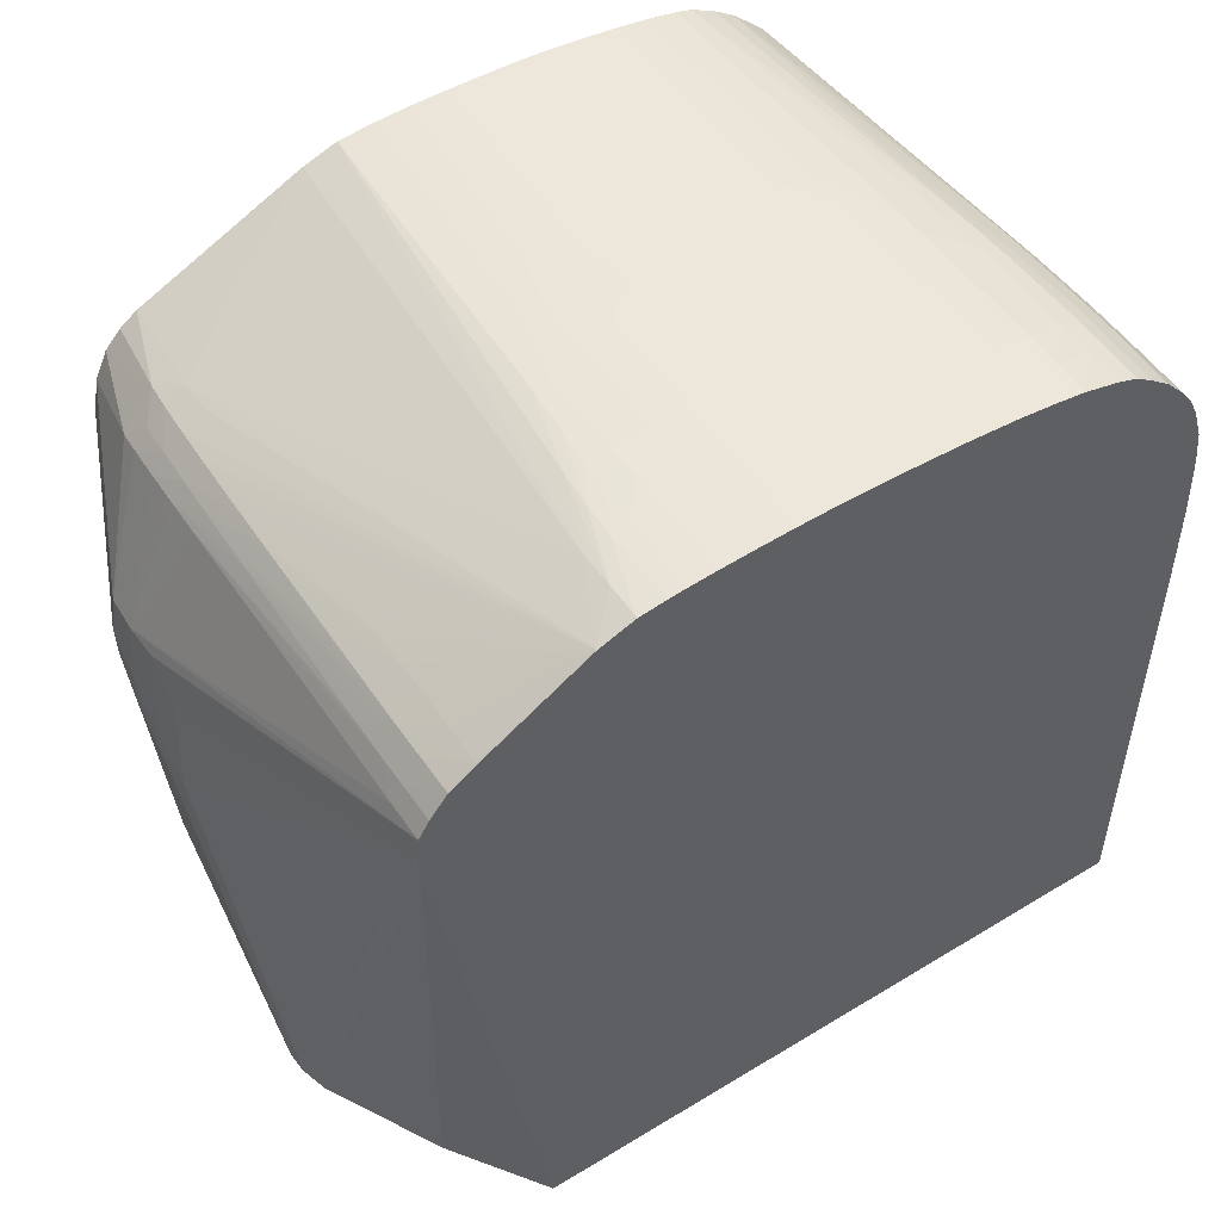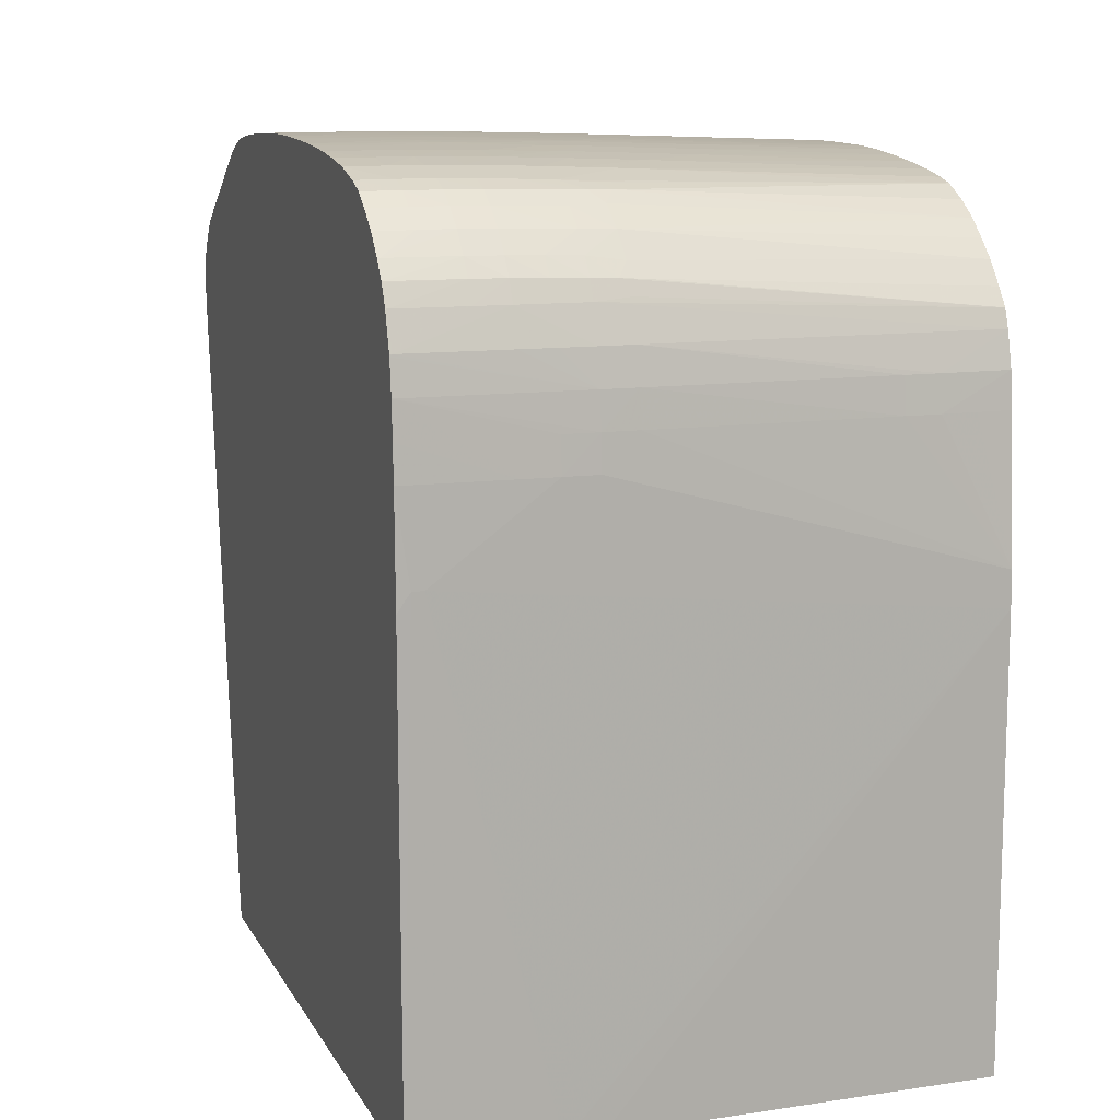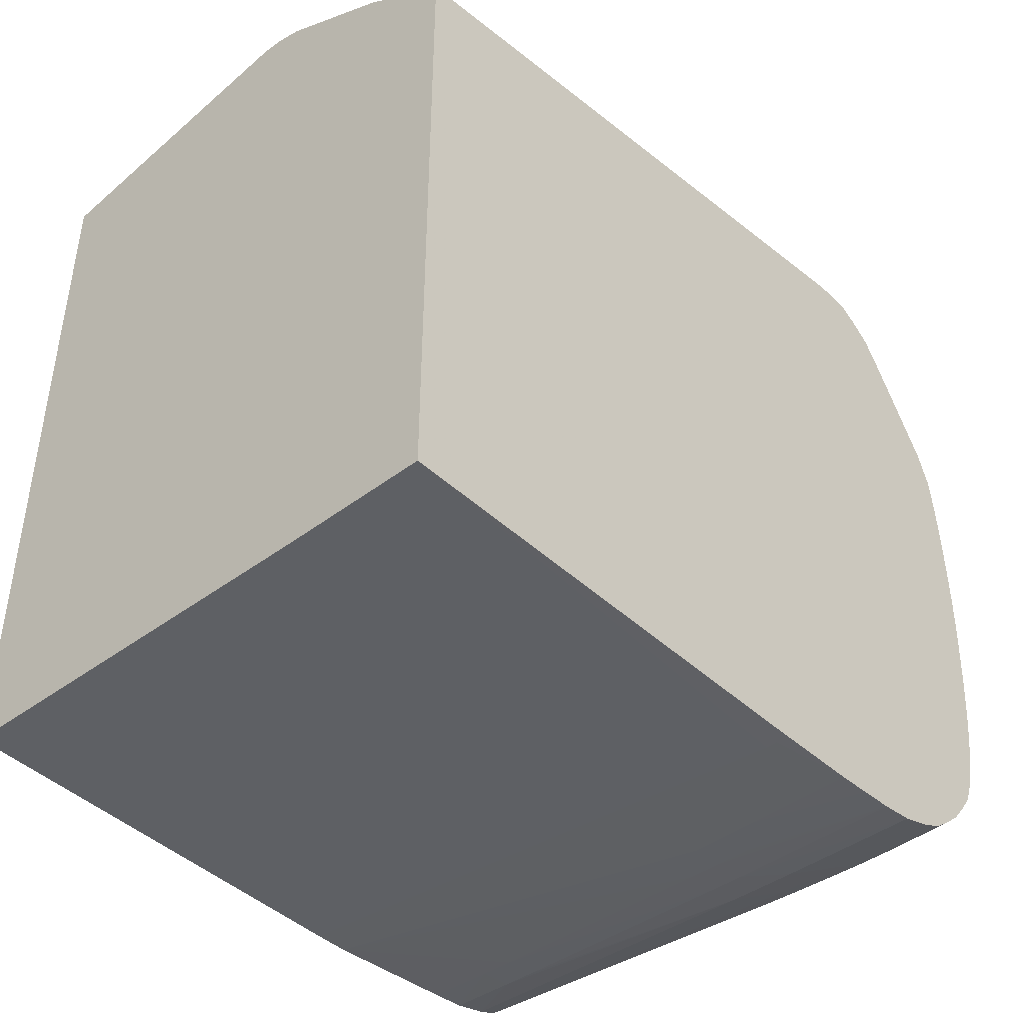
<metadata>
{"format":"obj","ext":"obj","renderer":"f3d","projection":"perspective","resolution":1024,"background":"white","views":[{"elev":52.6,"azim":-123.2,"up":"+Z"},{"elev":11.1,"azim":-18.7,"up":"+Z"},{"elev":-43.6,"azim":-137.8,"up":"+Y"}]}
</metadata>
<code>
v -43.16 -18.83 1.712
v -43.16 8.256 1.712
v -38.83 -18.79 1.712
v -42.18 -18.68 21.58
v -42.65 -18.68 21.58
v -43.16 -18.68 20.84
v -39.35 10.94 1.712
v -43.16 12.56 28.28
v -37.41 -18.78 1.712
v -20.45 -18.43 19.43
v -20.45 -18.41 20.84
v -36 -18.55 25.09
v -37.41 -18.57 25.09
v -38.83 -18.58 25.09
v -43.16 -18.59 25.09
v -34.58 13.5 1.712
v -43.16 12.62 29.33
v -34 13.67 1.712
v -36 -18.75 1.712
v -20.45 -18.43 19.41
v -20.45 -17.98 26.5
v -21.85 -18.05 26.5
v -23.27 -18.12 26.5
v -24.68 -18.17 26.5
v -34.58 -18.44 26.5
v -36 -18.47 26.5
v -37.41 -18.48 26.5
v -43.16 -18.42 27.92
v -43.16 -18.51 26.5
v -30.34 14.86 23.67
v -30.34 15.14 19.43
v -33.4 13.84 1.712
v -43.16 12.61 29.38
v -20.45 -18.39 1.712
v -20.45 -17.86 27.92
v -21.85 -17.92 27.92
v -23.27 -17.98 27.92
v -24.68 -18.03 27.92
v -34.58 -18.32 27.92
v -36 -18.35 27.92
v -37.41 -18.36 27.92
v -43.16 -18.24 29.24
v -30.34 14.67 25.09
v -28.92 14.83 25.09
v -28.92 14.98 23.67
v -28.92 15.08 22.26
v -28.92 15.16 20.84
v -28.92 15.2 19.43
v -32.69 13.88 1.712
v -33.06 13.86 1.712
v -43.16 12.51 30.15
v -20.45 12.33 1.712
v -20.45 -17.52 29.33
v -34.58 -18.09 29.33
v -36 -18.13 29.33
v -37.41 -18.16 29.33
v -38.83 -18.18 29.33
v -43.07 -18.23 29.33
v -43.16 -18.23 29.33
v -27.51 14.89 25.09
v -27.51 15.07 23.67
v -27.51 15.17 22.26
v -27.51 15.18 20.84
v -32.42 13.88 1.712
v -43.16 12.48 30.2
v -41.66 12.52 30.19
v -26.1 15.05 22.26
v -20.45 12.35 2.449
v -20.45 -17.27 30.05
v -36 -17.66 30.75
v -37.41 -17.7 30.75
v -38.83 -17.74 30.75
v -40.24 -17.75 30.75
v -43.07 -17.77 30.75
v -43.16 -17.77 30.75
v -26.1 14.82 25.09
v -26.1 15.06 23.67
v -33.17 12.56 30.24
v -30.34 12.57 30.25
v -28.92 12.58 30.25
v -27.51 12.58 30.24
v -26.1 12.56 30.22
v -24.68 12.53 30.15
v -43.16 12.08 30.86
v -41.66 12.1 30.9
v -40.24 12.12 30.91
v -40.24 12.53 30.2
v -20.45 12.35 2.466
v -24.55 14.33 23.66
v -20.45 -17.27 30.05
v -34.96 -17.28 31.48
v -34.53 -17.54 30.88
v -36 -17.3 31.52
v -37.41 -17.33 31.56
v -38.83 -17.35 31.59
v -40.24 -17.36 31.6
v -43.16 -17.39 31.55
v -20.45 11.91 29.33
v -20.45 12.19 27.93
v -23.87 12.48 30.08
v -20.45 12.27 26.52
v -38.83 12.12 30.92
v -33.17 12.09 30.95
v -31.75 12.08 30.95
v -30.34 12.07 30.95
v -28.92 12.05 30.96
v -27.51 12.02 30.95
v -26.1 11.98 30.92
v -24.68 11.92 30.86
v -43.16 12.04 30.92
v -43.07 11.38 31.76
v -41.66 11.4 31.78
v -40.24 11.41 31.78
v -20.45 12.29 25.11
v -20.45 -16.76 30.76
v -34.02 -17.25 31.44
v -34.53 -16.82 32.03
v -36 -16.76 32.23
v -37.41 -16.79 32.27
v -38.83 -16.82 32.3
v -40.24 -16.84 32.31
v -43.07 -17.36 31.61
v -43.16 -17.36 31.61
v -20.45 11.9 29.35
v -23.65 11.13 31.52
v -20.45 11.37 30.48
v -38.83 11.41 31.78
v -37.41 11.4 31.77
v -36 11.4 31.76
v -33.17 11.38 31.74
v -31.75 11.37 31.73
v -30.34 11.36 31.71
v -28.92 11.34 31.69
v -27.51 11.31 31.66
v -26.1 11.27 31.63
v -24.68 11.21 31.59
v -43.16 11.37 31.76
v -43.07 10.33 32.45
v -41.66 10.33 32.47
v -40.24 10.33 32.47
v -20.45 -16.06 31.66
v -34.58 -16.01 33.03
v -36 -16.05 33.07
v -38.83 -16.12 33.14
v -43.07 -16.82 32.32
v -40.24 -16.13 33.16
v -43.16 -16.86 32.27
v -24.68 10.33 32.03
v -20.45 10.01 31.68
v -20.45 10.72 31.19
v -38.83 10.33 32.46
v -37.41 10.33 32.44
v -36 10.33 32.42
v -34.58 10.33 32.39
v -43.16 6.085 34.99
v -26.1 10.33 32.11
v -43.16 10.33 32.45
v -20.45 -16.05 31.67
v -20.45 -14.63 33.04
v -34.61 -15.01 33.84
v -36 -15.18 33.78
v -20.45 -15.34 32.38
v -38.83 -15.26 33.85
v -40.24 -15.28 33.86
v -43.16 -16.82 32.31
v -41.66 -16.12 33.15
v -43.07 -16.12 33.13
v -40.24 4.669 35.43
v -20.45 3.253 34.77
v -43.16 4.669 35.52
v -43.07 4.669 35.52
v -41.66 4.669 35.5
v -20.45 -13.72 33.67
v -34.16 -14.39 34.27
v -35.11 -14.44 34.29
v -36 -14.47 34.31
v -37.41 -14.52 34.33
v -38.83 -14.55 34.36
v -41.66 -15.28 33.85
v -40.24 -14.57 34.37
v -41.66 -14.57 34.37
v -43.16 -16.16 33.08
v -43.16 -15.31 33.79
v -43.16 -16.11 33.13
v -37.41 3.53 35.63
v -20.45 1.838 35.25
v -20.45 3.237 34.78
v -43.16 3.557 35.66
v -43.07 3.567 35.66
v -41.66 3.653 35.67
v -40.24 3.686 35.67
v -38.83 3.633 35.66
v -20.45 -12.73 34.19
v -20.45 -12.72 34.19
v -34.61 -13.84 34.5
v -36 -13.72 34.6
v -37.41 -13.72 34.64
v -38.83 -13.72 34.68
v -40.24 -13.72 34.7
v -43.07 -15.25 33.84
v -43.07 -14.55 34.35
v -43.16 -14.54 34.35
v -41.66 -13.72 34.7
v -43.07 -13.72 34.68
v -43.16 -15.25 33.84
v -33.92 2.527 35.7
v -33.17 2.351 35.68
v -30.98 1.162 35.7
v -20.45 0.4257 35.36
v -43.16 2.85 35.72
v -43.07 2.86 35.73
v -41.66 2.947 35.73
v -40.24 2.977 35.74
v -38.83 2.927 35.74
v -37.41 2.824 35.74
v -36 2.711 35.73
v -20.45 -12.01 34.4
v -31.75 -12.31 34.83
v -33.17 -13.61 34.51
v -33.17 -12.31 34.9
v -34.58 -12.31 34.95
v -36 -12.31 35
v -37.41 -12.31 35.05
v -38.83 -12.31 35.08
v -40.24 -12.31 35.09
v -41.66 -12.31 35.09
v -43.16 -14.59 34.32
v -43.16 -13.72 34.68
v -43.16 -12.31 35.08
v -36 1.838 35.8
v -34.47 1.971 35.75
v -33.17 1.645 35.74
v -31.75 1.328 35.71
v -31.75 0.4257 35.76
v -29.48 -0.1672 35.7
v -20.45 -0.9898 35.41
v -43.16 1.838 35.79
v -41.66 1.838 35.81
v -40.24 1.838 35.82
v -38.83 1.838 35.83
v -37.41 1.838 35.82
v -20.45 -10.89 34.64
v -30.34 -10.89 35.06
v -31.75 -10.89 35.12
v -33.17 -10.89 35.17
v -34.58 -10.89 35.21
v -36 -10.89 35.26
v -37.41 -10.89 35.3
v -38.83 -10.89 35.32
v -40.24 -10.89 35.33
v -41.66 -10.89 35.33
v -43.07 -10.89 35.32
v -43.16 -10.98 35.3
v -36 0.4257 35.87
v -34.58 0.4257 35.84
v -33.17 0.4257 35.8
v -31.75 -0.9898 35.79
v -30.34 -0.9898 35.75
v -20.45 -1.007 35.41
v -43.16 0.4257 35.85
v -43.07 0.4257 35.86
v -41.66 0.4257 35.87
v -38.83 0.4257 35.89
v -37.41 0.4257 35.89
v -20.45 -9.477 34.87
v -27.51 -9.477 35.16
v -28.92 -9.477 35.22
v -30.34 -9.477 35.27
v -33.17 -9.477 35.37
v -34.58 -9.477 35.41
v -36 -9.477 35.44
v -37.41 -9.477 35.48
v -38.83 -9.477 35.5
v -40.24 -9.477 35.51
v -41.66 -9.477 35.51
v -43.16 -9.57 35.49
v -43.16 -10.89 35.32
v -36 -0.9898 35.89
v -34.58 -0.9898 35.86
v -33.17 -0.9898 35.83
v -31.75 -2.402 35.78
v -29.32 -2.102 35.71
v -20.45 -2.419 35.4
v -43.16 0.3324 35.86
v -43.07 -0.9898 35.89
v -41.66 -0.9898 35.91
v -40.24 -0.9898 35.92
v -38.83 -0.9898 35.92
v -37.41 -0.9898 35.91
v -20.45 -8.061 35.06
v -27.51 -8.061 35.34
v -28.92 -8.061 35.39
v -33.17 -8.061 35.54
v -34.58 -8.061 35.57
v -37.52 -7.928 35.64
v -38.07 -7.365 35.7
v -38.83 -8.111 35.64
v -40.24 -8.128 35.64
v -43.16 -9.477 35.5
v -43.16 -8.061 35.64
v -36 -2.402 35.88
v -38.83 -2.402 35.92
v -37.41 -2.402 35.9
v -34.58 -2.402 35.85
v -33.17 -2.402 35.81
v -31.75 -3.818 35.74
v -30.24 -2.505 35.73
v -20.45 -3.834 35.37
v -43.16 -1.083 35.89
v -41.66 -2.402 35.92
v -40.24 -2.402 35.93
v -43.07 -2.402 35.9
v -20.45 -6.645 35.22
v -27.51 -6.645 35.47
v -31.75 -6.645 35.62
v -33.09 -6.599 35.66
v -34.58 -6.965 35.67
v -36 -6.412 35.73
v -38.83 -6.645 35.76
v -38.83 -7.405 35.7
v -41.79 -7.941 35.65
v -40.24 -7.421 35.7
v -43.16 -7.381 35.69
v -37.41 -3.818 35.87
v -36 -3.818 35.84
v -38.83 -3.818 35.88
v -33.17 -3.818 35.78
v -30.97 -4.594 35.7
v -23.27 -3.818 35.46
v -20.45 -5.233 35.32
v -43.16 -2.402 35.9
v -43.16 -3.818 35.88
v -41.66 -3.818 35.89
v -40.24 -3.818 35.89
v -43.16 -2.492 35.9
v -31.75 -5.58 35.68
v -32.57 -5.863 35.69
v -33.51 -6.093 35.71
v -34.58 -6.256 35.72
v -37.41 -5.233 35.82
v -40.24 -6.645 35.76
v -38.83 -5.233 35.83
v -40.24 -5.233 35.83
v -43.16 -7.328 35.7
v -36 -5.233 35.79
v -34.58 -5.233 35.77
v -33.09 -5.326 35.73
v -43.16 -3.908 35.88
v -43.07 -5.233 35.82
v -43.16 -5.316 35.81
f 1 2 7
f 1 7 16
f 1 16 18
f 1 18 32
f 1 32 50
f 1 50 49
f 1 49 64
f 1 64 52
f 1 52 34
f 1 34 19
f 1 19 9
f 1 9 3
f 1 3 4
f 1 4 5
f 1 5 6
f 1 6 15
f 1 15 29
f 1 29 28
f 1 28 42
f 1 42 59
f 1 59 75
f 1 75 97
f 1 97 123
f 1 123 147
f 1 147 165
f 1 165 182
f 1 182 184
f 1 184 183
f 1 183 205
f 1 205 227
f 1 227 202
f 1 202 228
f 1 228 229
f 1 229 253
f 1 253 277
f 1 277 276
f 1 276 299
f 1 299 300
f 1 300 323
f 1 323 344
f 1 344 350
f 1 350 348
f 1 348 332
f 1 332 335
f 1 335 331
f 1 331 309
f 1 309 284
f 1 284 260
f 1 260 237
f 1 237 210
f 1 210 188
f 1 188 170
f 1 170 155
f 1 155 157
f 1 157 137
f 1 137 110
f 1 110 84
f 1 84 65
f 1 65 51
f 1 51 33
f 1 33 17
f 1 17 8
f 1 8 2
f 2 8 7
f 3 9 4
f 4 9 10
f 4 10 11
f 4 11 12
f 4 12 13
f 4 13 14
f 4 14 15
f 4 15 5
f 5 15 6
f 7 8 16
f 8 17 18
f 8 18 16
f 9 19 10
f 10 20 34
f 10 34 52
f 10 52 68
f 10 68 88
f 10 88 114
f 10 114 101
f 10 101 99
f 10 99 98
f 10 98 124
f 10 124 126
f 10 126 150
f 10 150 149
f 10 149 169
f 10 169 187
f 10 187 186
f 10 186 209
f 10 209 236
f 10 236 259
f 10 259 283
f 10 283 308
f 10 308 330
f 10 330 313
f 10 313 290
f 10 290 265
f 10 265 242
f 10 242 217
f 10 217 194
f 10 194 193
f 10 193 173
f 10 173 159
f 10 159 162
f 10 162 158
f 10 158 141
f 10 141 115
f 10 115 90
f 10 90 69
f 10 69 53
f 10 53 35
f 10 35 21
f 10 21 11
f 10 19 20
f 11 21 22
f 11 22 23
f 11 23 24
f 11 24 25
f 11 25 12
f 12 25 26
f 12 26 13
f 13 26 27
f 13 27 14
f 14 27 28
f 14 28 29
f 14 29 15
f 17 30 31
f 17 31 32
f 17 32 18
f 17 33 30
f 19 34 20
f 21 35 22
f 22 35 23
f 23 35 36
f 23 36 37
f 23 37 38
f 23 38 24
f 24 38 39
f 24 39 25
f 25 39 26
f 26 39 40
f 26 40 41
f 26 41 28
f 26 28 27
f 28 41 42
f 30 33 43
f 30 43 44
f 30 44 45
f 30 45 31
f 31 46 47
f 31 47 48
f 31 48 49
f 31 49 50
f 31 50 32
f 31 45 46
f 33 51 44
f 33 44 43
f 35 53 36
f 36 53 37
f 37 53 54
f 37 54 38
f 38 54 39
f 39 54 55
f 39 55 40
f 40 55 56
f 40 56 57
f 40 57 58
f 40 58 42
f 40 42 41
f 42 58 59
f 44 60 61
f 44 61 45
f 44 51 60
f 45 61 62
f 45 62 46
f 46 62 47
f 47 62 48
f 48 62 63
f 48 63 64
f 48 64 49
f 51 65 66
f 51 66 60
f 52 64 63
f 52 63 67
f 52 67 68
f 53 69 70
f 53 70 54
f 54 70 71
f 54 71 72
f 54 72 55
f 55 72 56
f 56 72 57
f 57 72 58
f 58 72 73
f 58 73 74
f 58 74 75
f 58 75 59
f 60 76 77
f 60 77 61
f 60 66 78
f 60 78 79
f 60 79 80
f 60 80 81
f 60 81 82
f 60 82 83
f 60 83 76
f 61 77 62
f 62 77 63
f 63 77 67
f 65 84 85
f 65 85 66
f 66 85 86
f 66 86 87
f 66 87 78
f 67 77 68
f 68 77 89
f 68 89 88
f 69 90 91
f 69 91 92
f 69 92 70
f 70 92 91
f 70 91 93
f 70 93 94
f 70 94 71
f 71 94 72
f 72 94 95
f 72 95 73
f 73 95 96
f 73 96 74
f 74 96 97
f 74 97 75
f 76 98 99
f 76 99 77
f 76 83 100
f 76 100 98
f 77 99 101
f 77 101 89
f 78 87 86
f 78 86 79
f 79 86 80
f 80 86 102
f 80 102 103
f 80 103 81
f 81 103 104
f 81 104 105
f 81 105 106
f 81 106 107
f 81 107 82
f 82 107 108
f 82 108 83
f 83 108 109
f 83 109 100
f 84 110 85
f 85 110 111
f 85 111 112
f 85 112 86
f 86 112 113
f 86 113 102
f 88 89 114
f 89 101 114
f 90 115 116
f 90 116 91
f 91 116 117
f 91 117 118
f 91 118 93
f 93 118 119
f 93 119 94
f 94 119 120
f 94 120 95
f 95 120 121
f 95 121 96
f 96 122 97
f 96 121 122
f 97 122 123
f 98 100 124
f 100 109 125
f 100 125 126
f 100 126 124
f 102 113 103
f 103 113 104
f 104 113 127
f 104 127 128
f 104 128 105
f 105 128 129
f 105 129 106
f 106 129 130
f 106 130 131
f 106 131 132
f 106 132 107
f 107 132 133
f 107 133 134
f 107 134 108
f 108 134 135
f 108 135 136
f 108 136 109
f 109 136 125
f 110 137 111
f 111 137 138
f 111 138 112
f 112 138 113
f 113 138 139
f 113 139 140
f 113 140 127
f 115 141 116
f 116 141 117
f 117 141 142
f 117 142 118
f 118 142 143
f 118 143 119
f 119 143 144
f 119 144 120
f 120 144 121
f 121 145 123
f 121 123 122
f 121 144 146
f 121 146 145
f 123 145 147
f 125 136 148
f 125 148 149
f 125 149 150
f 125 150 126
f 127 140 151
f 127 151 128
f 128 151 129
f 129 151 130
f 130 151 131
f 131 151 152
f 131 152 132
f 132 152 153
f 132 153 154
f 132 154 155
f 132 155 133
f 133 155 134
f 134 155 135
f 135 156 136
f 135 155 156
f 136 156 148
f 137 157 138
f 138 157 155
f 138 155 139
f 139 155 140
f 140 155 151
f 141 158 142
f 142 159 160
f 142 160 161
f 142 161 143
f 142 158 162
f 142 162 159
f 143 161 163
f 143 163 144
f 144 163 164
f 144 164 146
f 145 165 147
f 145 146 166
f 145 166 167
f 145 167 165
f 146 164 179
f 146 179 166
f 148 156 155
f 148 155 168
f 148 168 169
f 148 169 149
f 151 155 152
f 152 155 153
f 153 155 154
f 155 170 171
f 155 171 172
f 155 172 168
f 159 173 174
f 159 174 160
f 160 174 175
f 160 175 161
f 161 175 163
f 163 175 176
f 163 176 177
f 163 177 178
f 163 178 164
f 164 178 180
f 164 180 181
f 164 181 179
f 165 167 182
f 166 179 167
f 167 179 183
f 167 183 184
f 167 184 182
f 168 172 185
f 168 185 186
f 168 186 187
f 168 187 169
f 170 188 189
f 170 189 190
f 170 190 191
f 170 191 171
f 171 191 172
f 172 191 192
f 172 192 185
f 173 193 174
f 174 193 194
f 174 194 195
f 174 195 175
f 175 195 196
f 175 196 197
f 175 197 176
f 176 197 177
f 177 197 178
f 178 197 198
f 178 198 199
f 178 199 180
f 179 200 183
f 179 181 201
f 179 201 200
f 180 199 181
f 181 202 201
f 181 199 203
f 181 203 204
f 181 204 202
f 183 200 205
f 185 192 206
f 185 206 186
f 186 206 207
f 186 207 208
f 186 208 209
f 188 190 189
f 188 210 211
f 188 211 212
f 188 212 190
f 190 212 213
f 190 213 191
f 191 213 214
f 191 214 215
f 191 215 192
f 192 215 216
f 192 216 206
f 194 217 218
f 194 218 219
f 194 219 195
f 195 219 196
f 196 219 220
f 196 220 221
f 196 221 222
f 196 222 197
f 197 222 223
f 197 223 198
f 198 223 224
f 198 224 199
f 199 224 225
f 199 225 226
f 199 226 203
f 200 201 227
f 200 227 205
f 201 202 227
f 202 204 228
f 203 226 229
f 203 229 204
f 204 229 228
f 206 216 230
f 206 230 231
f 206 231 232
f 206 232 233
f 206 233 208
f 206 208 207
f 208 233 234
f 208 234 209
f 209 234 235
f 209 235 236
f 210 237 211
f 211 237 238
f 211 238 212
f 212 238 239
f 212 239 240
f 212 240 213
f 213 240 214
f 214 240 241
f 214 241 215
f 215 241 216
f 216 241 230
f 217 242 220
f 217 220 218
f 218 220 219
f 220 243 244
f 220 244 221
f 220 242 243
f 221 244 245
f 221 245 222
f 222 245 246
f 222 246 247
f 222 247 223
f 223 247 248
f 223 248 224
f 224 248 249
f 224 249 250
f 224 250 225
f 225 250 226
f 226 250 251
f 226 251 252
f 226 252 229
f 229 252 253
f 230 241 254
f 230 254 255
f 230 255 256
f 230 256 232
f 230 232 231
f 232 256 233
f 233 256 234
f 234 256 280
f 234 280 257
f 234 257 235
f 235 257 258
f 235 258 236
f 236 258 259
f 237 260 261
f 237 261 262
f 237 262 238
f 238 262 239
f 239 262 240
f 240 262 263
f 240 263 264
f 240 264 241
f 241 264 254
f 242 265 243
f 243 265 266
f 243 266 267
f 243 267 244
f 244 267 268
f 244 268 269
f 244 269 245
f 245 269 246
f 246 269 247
f 247 269 270
f 247 270 248
f 248 270 271
f 248 271 272
f 248 272 273
f 248 273 249
f 249 273 250
f 250 273 274
f 250 274 275
f 250 275 251
f 251 275 276
f 251 276 252
f 252 276 277
f 252 277 253
f 254 264 289
f 254 289 278
f 254 278 279
f 254 279 255
f 255 279 280
f 255 280 256
f 257 281 282
f 257 282 258
f 257 280 281
f 258 282 259
f 259 282 283
f 260 284 261
f 261 284 309
f 261 309 285
f 261 285 286
f 261 286 262
f 262 286 263
f 263 286 287
f 263 287 288
f 263 288 264
f 264 288 289
f 265 290 266
f 266 290 267
f 267 290 291
f 267 291 292
f 267 292 268
f 268 292 269
f 269 292 293
f 269 293 270
f 270 293 294
f 270 294 271
f 271 294 272
f 272 294 295
f 272 295 273
f 273 295 296
f 273 296 297
f 273 297 274
f 274 297 298
f 274 298 275
f 275 299 276
f 275 298 300
f 275 300 299
f 278 301 279
f 278 289 302
f 278 302 303
f 278 303 301
f 279 304 305
f 279 305 280
f 279 301 304
f 280 305 281
f 281 306 307
f 281 307 282
f 281 305 327
f 281 327 306
f 282 307 308
f 282 308 283
f 285 309 286
f 286 310 311
f 286 311 287
f 286 309 312
f 286 312 310
f 287 311 288
f 288 302 289
f 288 311 302
f 290 313 291
f 291 313 292
f 292 314 293
f 292 313 314
f 293 315 316
f 293 316 317
f 293 317 294
f 293 314 315
f 294 317 296
f 294 296 295
f 296 318 319
f 296 319 320
f 296 320 297
f 296 317 318
f 297 320 298
f 298 321 300
f 298 320 322
f 298 322 321
f 300 321 323
f 301 303 324
f 301 324 325
f 301 325 327
f 301 327 304
f 302 311 326
f 302 326 324
f 302 324 303
f 304 327 305
f 306 327 328
f 306 328 307
f 307 328 329
f 307 329 308
f 308 329 328
f 308 328 330
f 309 331 312
f 310 312 332
f 310 332 311
f 311 332 333
f 311 333 334
f 311 334 326
f 312 331 335
f 312 335 332
f 313 330 314
f 314 330 336
f 314 336 337
f 314 337 315
f 315 337 316
f 316 337 338
f 316 338 339
f 316 339 317
f 317 339 318
f 318 339 340
f 318 340 319
f 319 341 322
f 319 322 320
f 319 340 342
f 319 342 343
f 319 343 341
f 321 322 323
f 322 341 323
f 323 341 344
f 324 340 345
f 324 345 325
f 324 326 340
f 325 345 346
f 325 346 327
f 326 334 343
f 326 343 342
f 326 342 340
f 327 346 347
f 327 347 328
f 328 347 336
f 328 336 330
f 332 348 333
f 333 348 343
f 333 343 334
f 336 347 337
f 337 347 338
f 338 347 346
f 338 346 339
f 339 346 345
f 339 345 340
f 341 343 349
f 341 349 344
f 343 348 349
f 344 349 350
f 348 350 349

</code>
